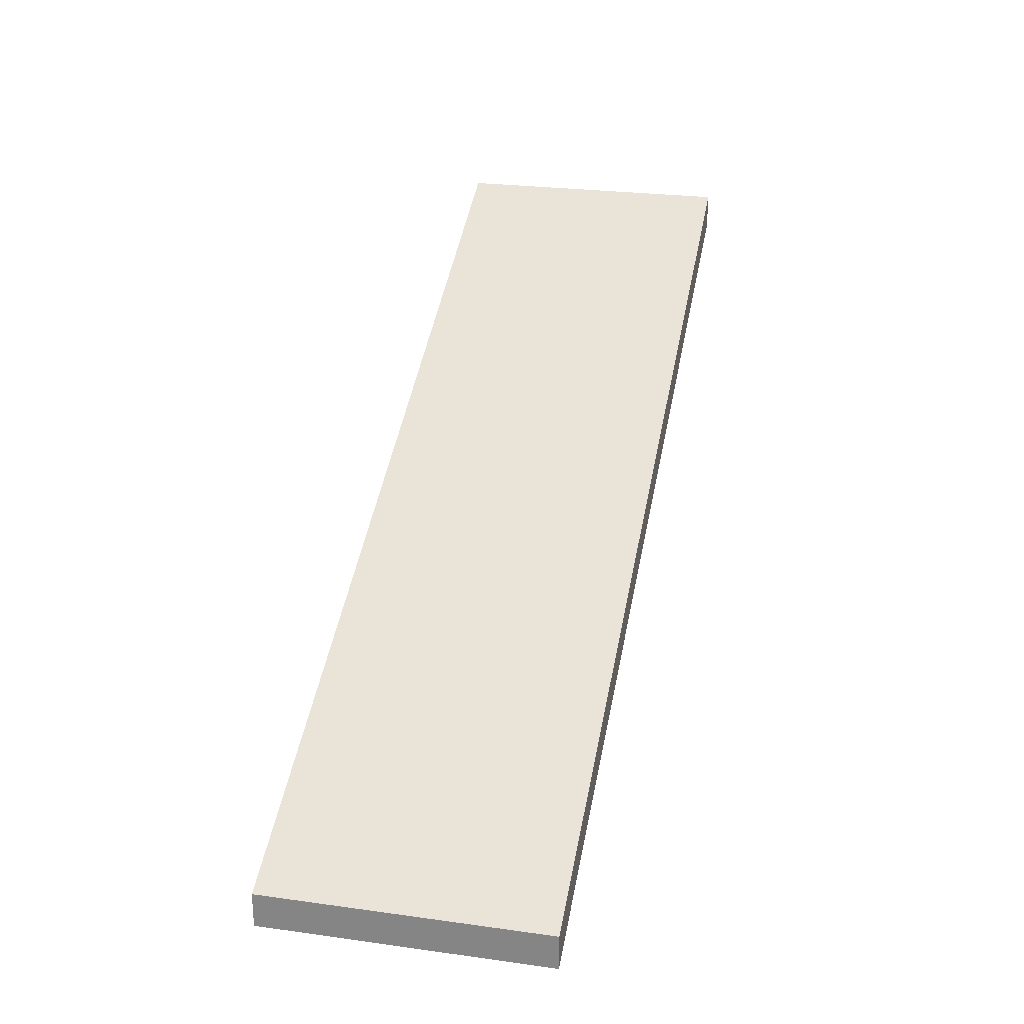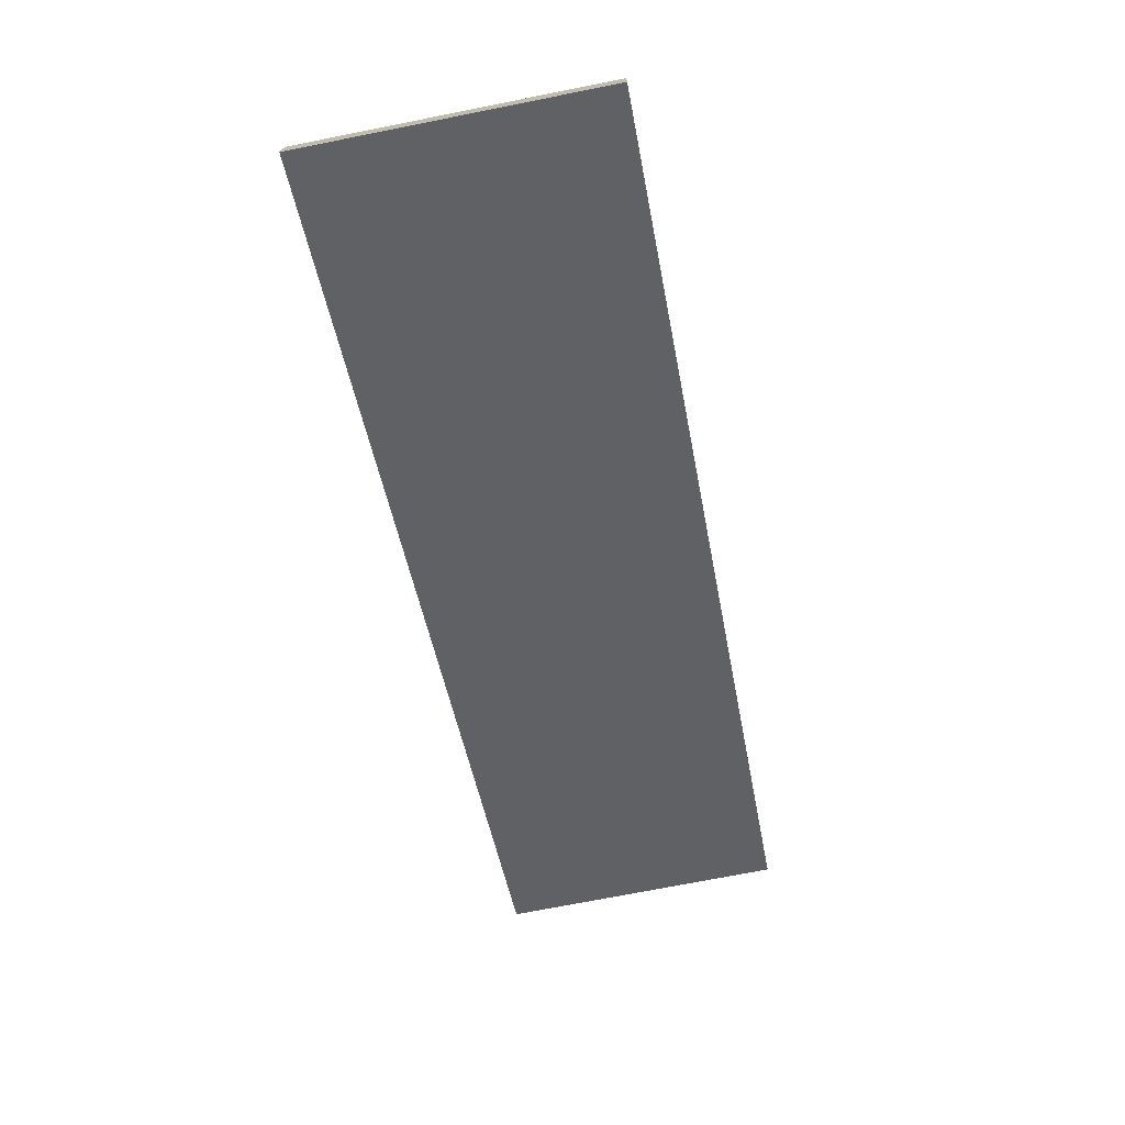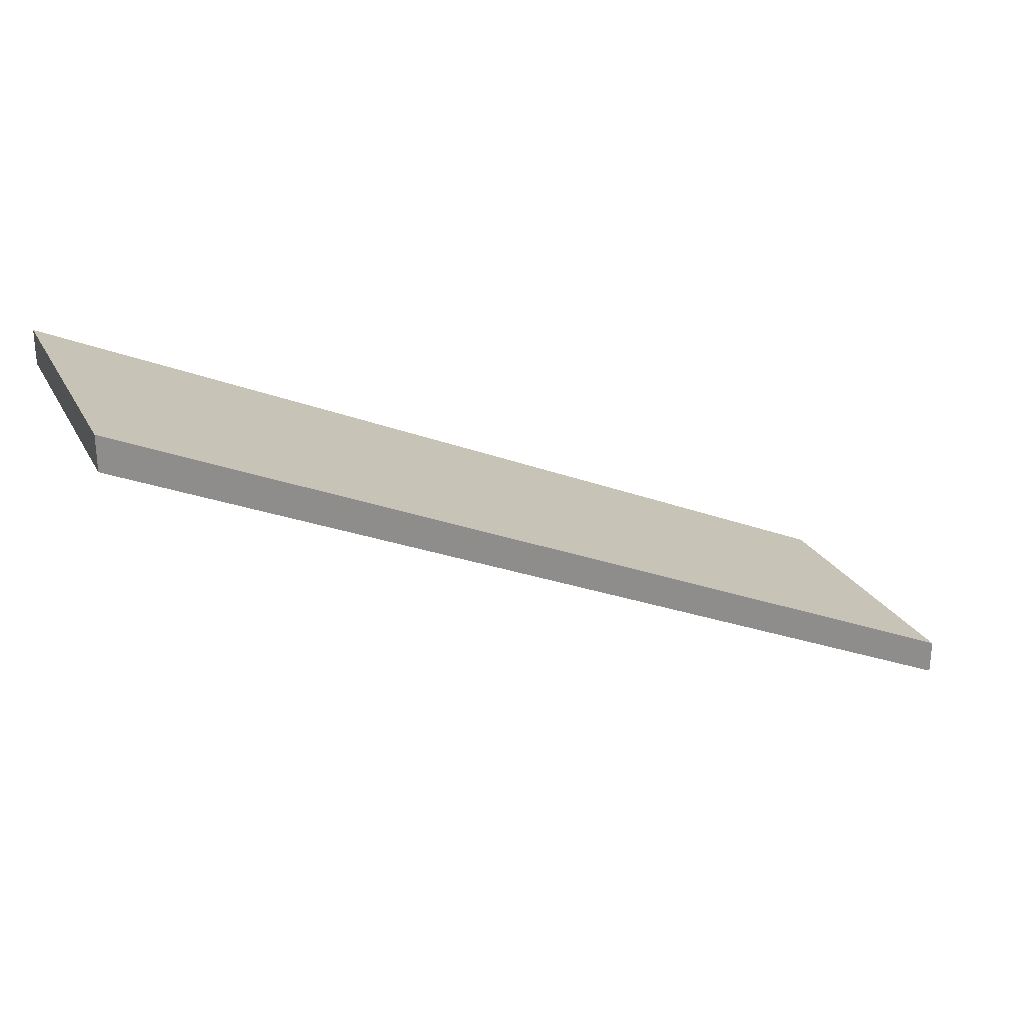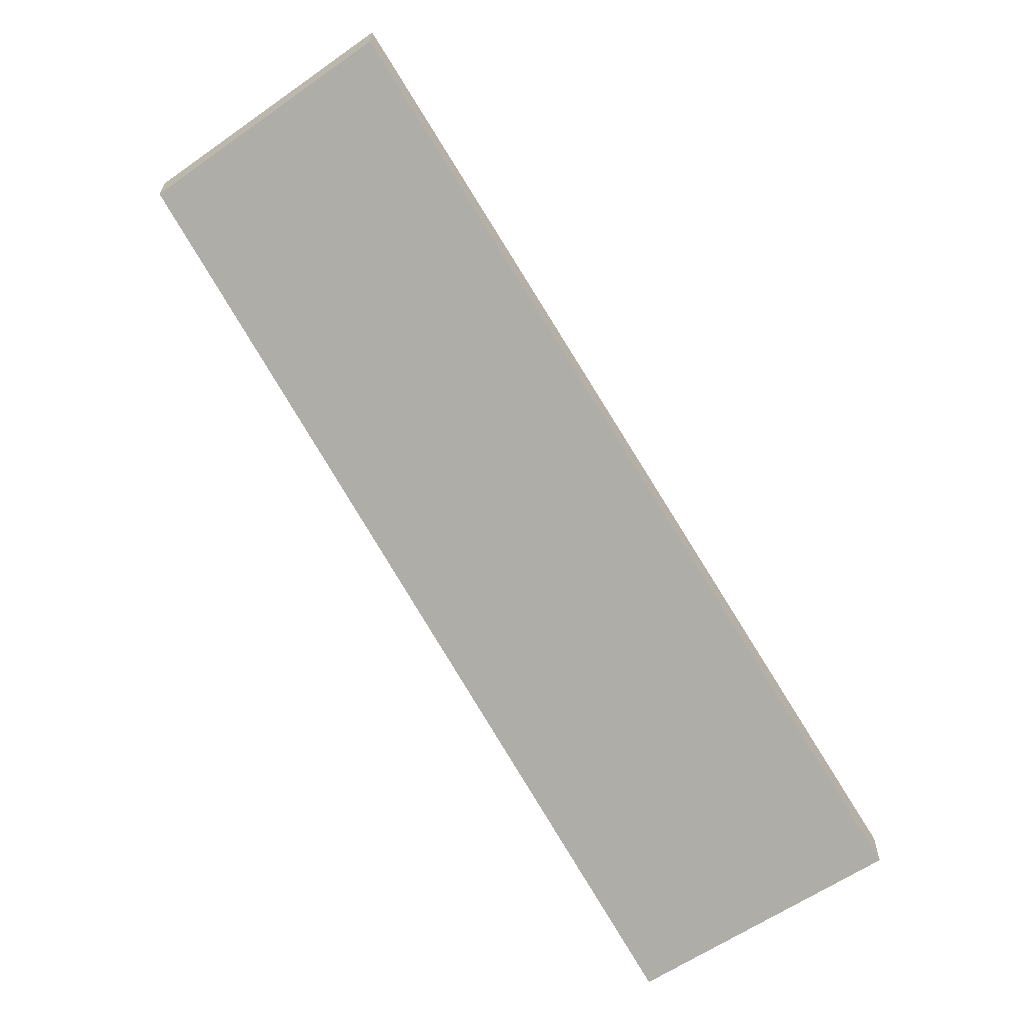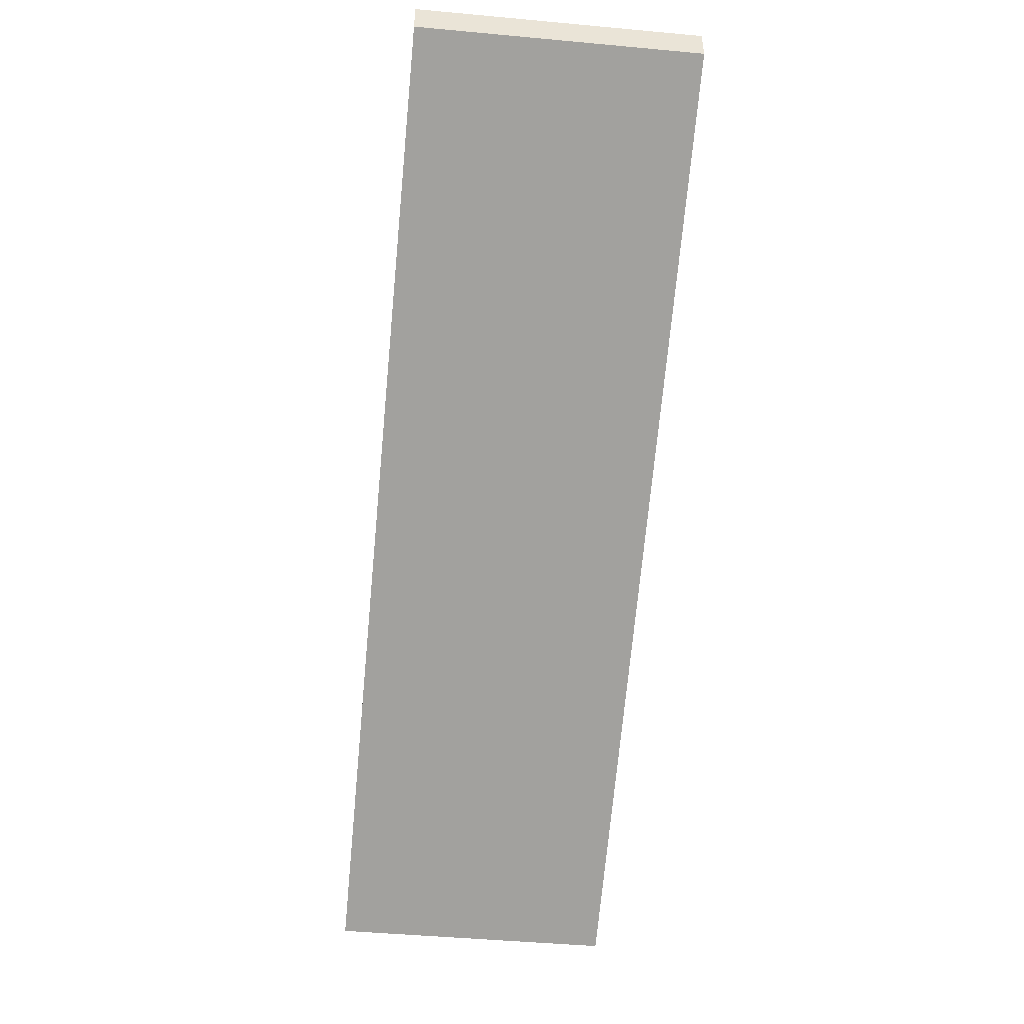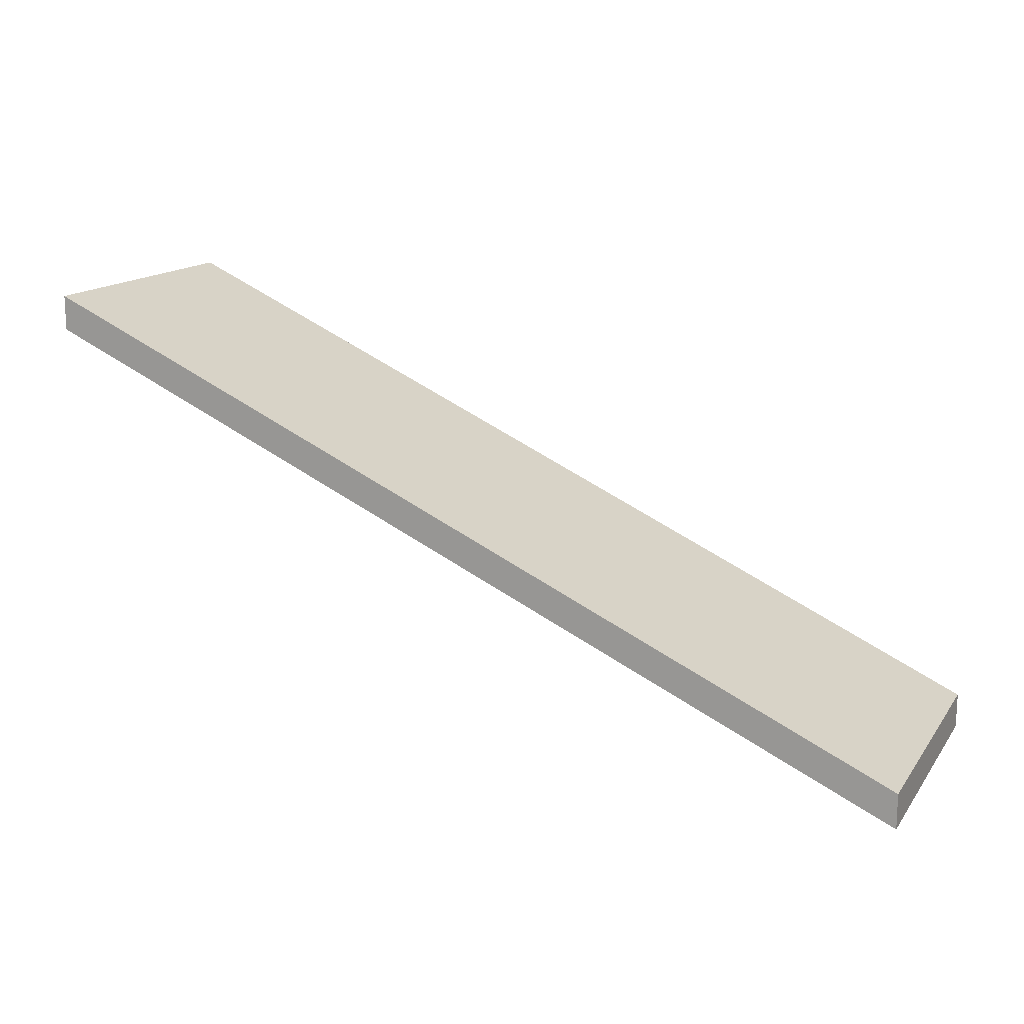
<metadata>
{"format":"obj","ext":"obj","renderer":"f3d","projection":"perspective","resolution":1024,"background":"white","views":[{"elev":25.7,"azim":-77.6,"up":"+Y"},{"elev":-72.3,"azim":-78.8,"up":"+Y"},{"elev":25.6,"azim":156.8,"up":"+Y"},{"elev":-61.5,"azim":125.4,"up":"+Y"},{"elev":-47.7,"azim":84.1,"up":"+Y"},{"elev":15.2,"azim":-156.4,"up":"+Y"}]}
</metadata>
<code>
g pb_Mesh76038
v 5.125 3.5 0
v -1.25 0.625 0
v 5.125 3.75 0
v -1.25 0.875 0
v -1.25 0.625 0
v -1.25 0.625 -2
v -1.25 0.875 0
v -1.25 0.875 -2
v -1.25 0.625 -2
v 5.125 3.5 -2
v -1.25 0.875 -2
v 5.125 3.75 -2
v 5.125 3.5 -2
v 5.125 3.5 0
v 5.125 3.75 -2
v 5.125 3.75 0
v 5.125 3.75 0
v -1.25 0.875 0
v 5.125 3.75 -2
v -1.25 0.875 -2
v 5.125 3.5 -2
v -1.25 0.625 -2
v 5.125 3.5 0
v -1.25 0.625 0
g pb_Mesh76038_0
f 3 2 1
f 3 4 2
f 7 6 5
f 7 8 6
f 11 10 9
f 11 12 10
f 15 14 13
f 15 16 14
f 19 18 17
f 19 20 18
f 23 22 21
f 23 24 22

</code>
